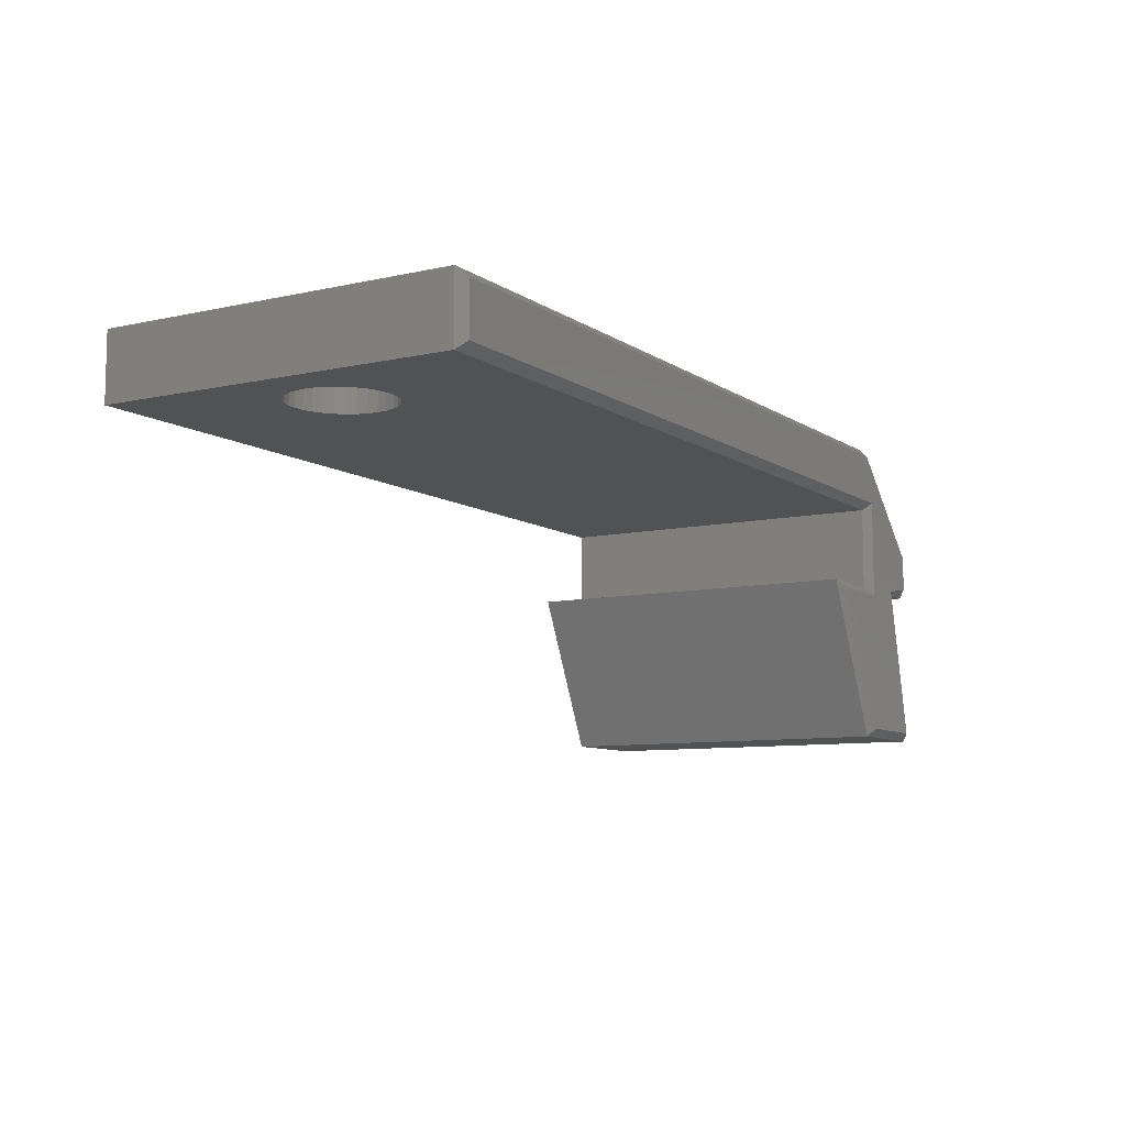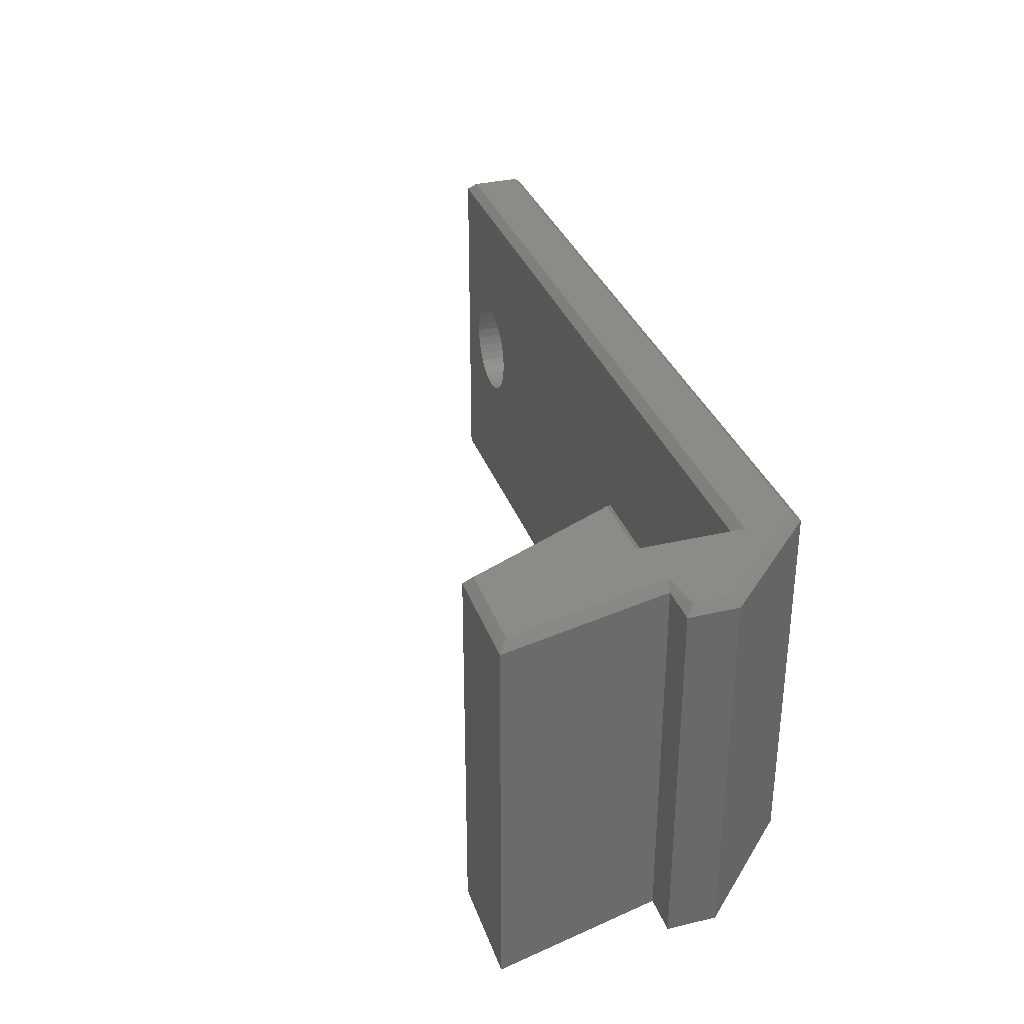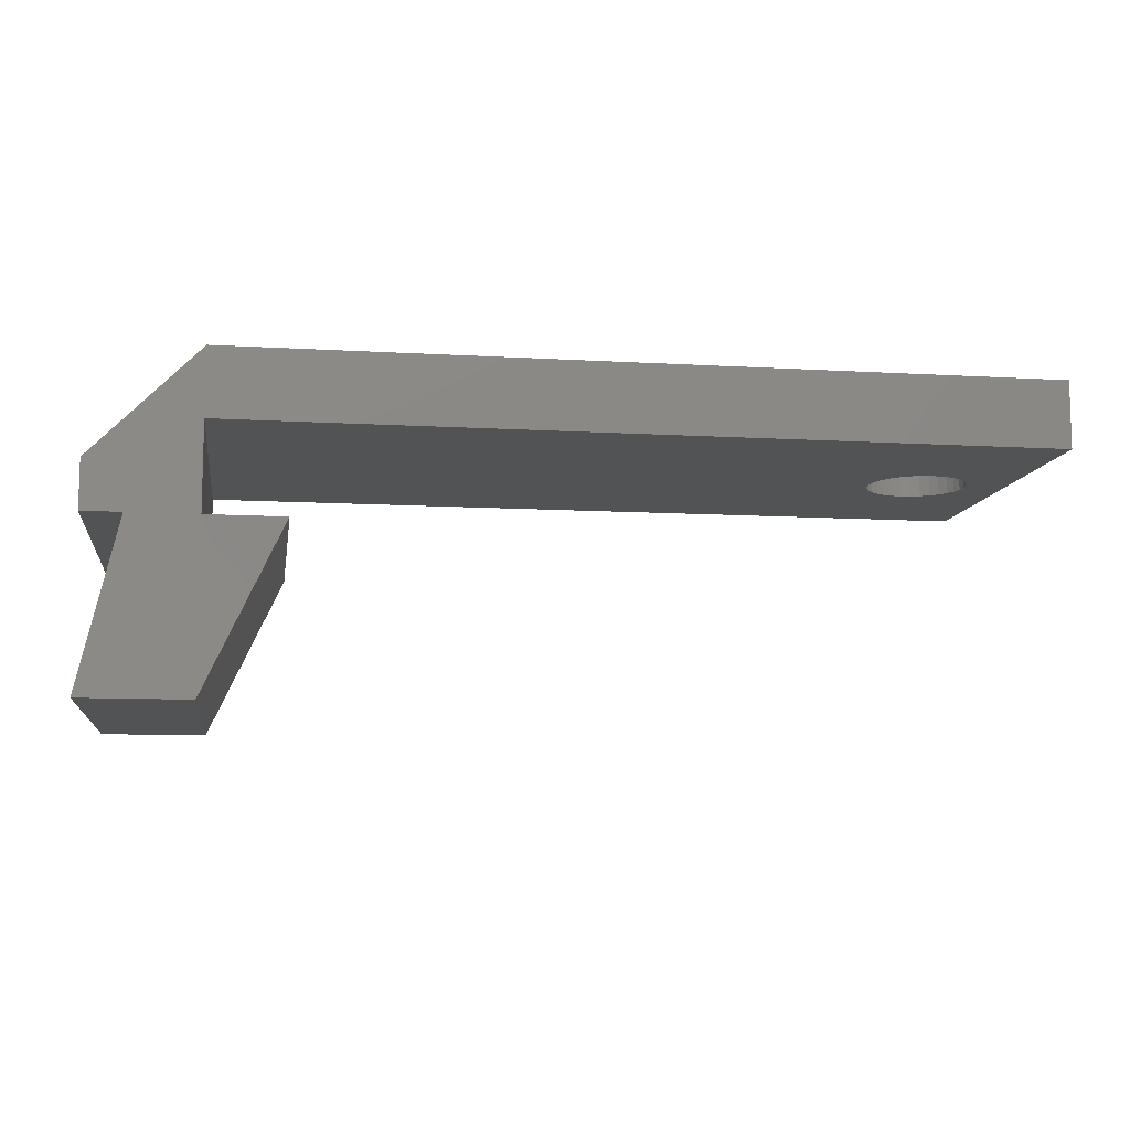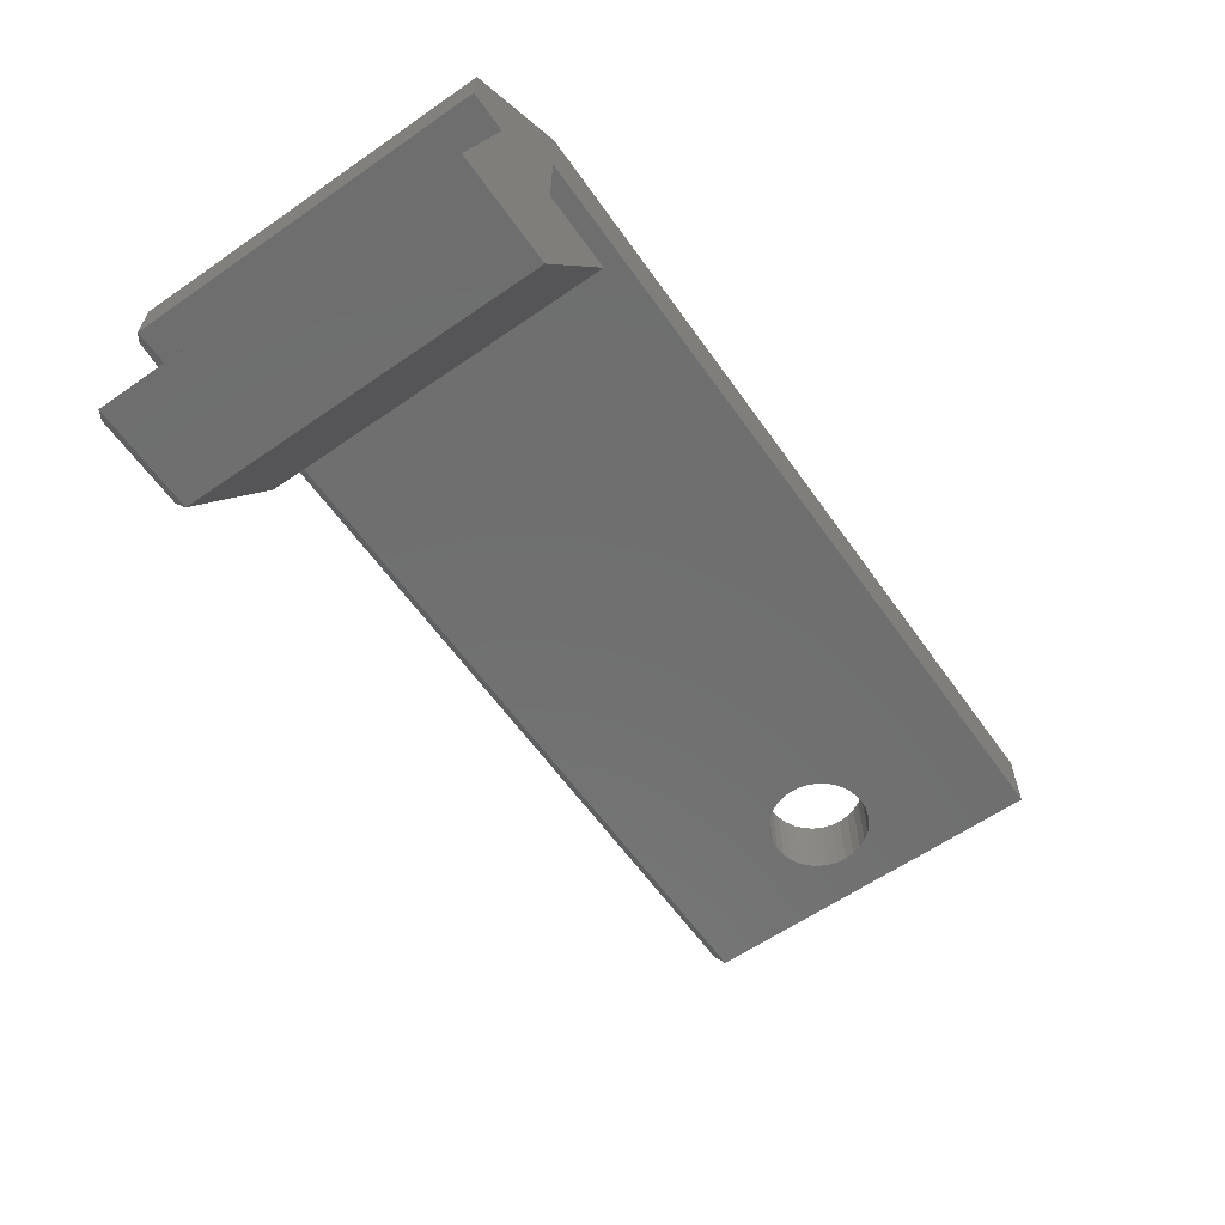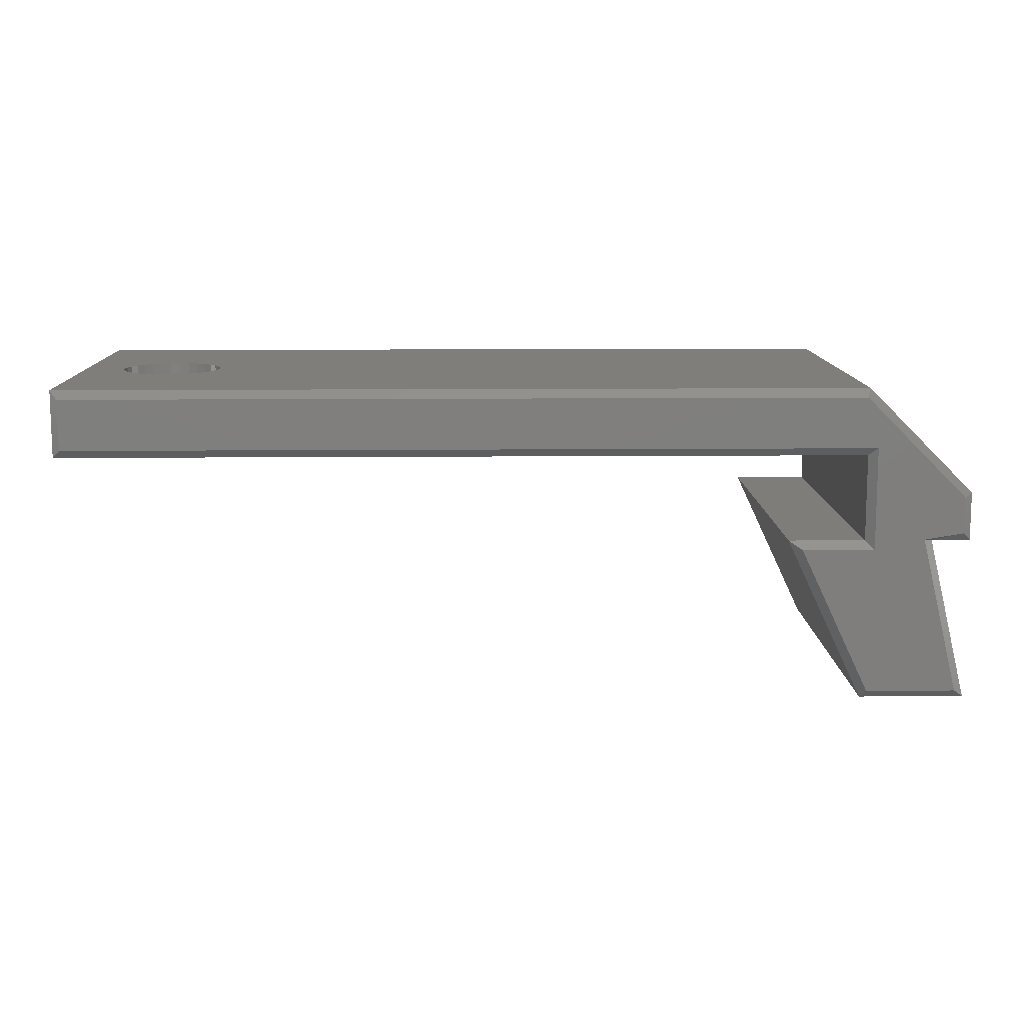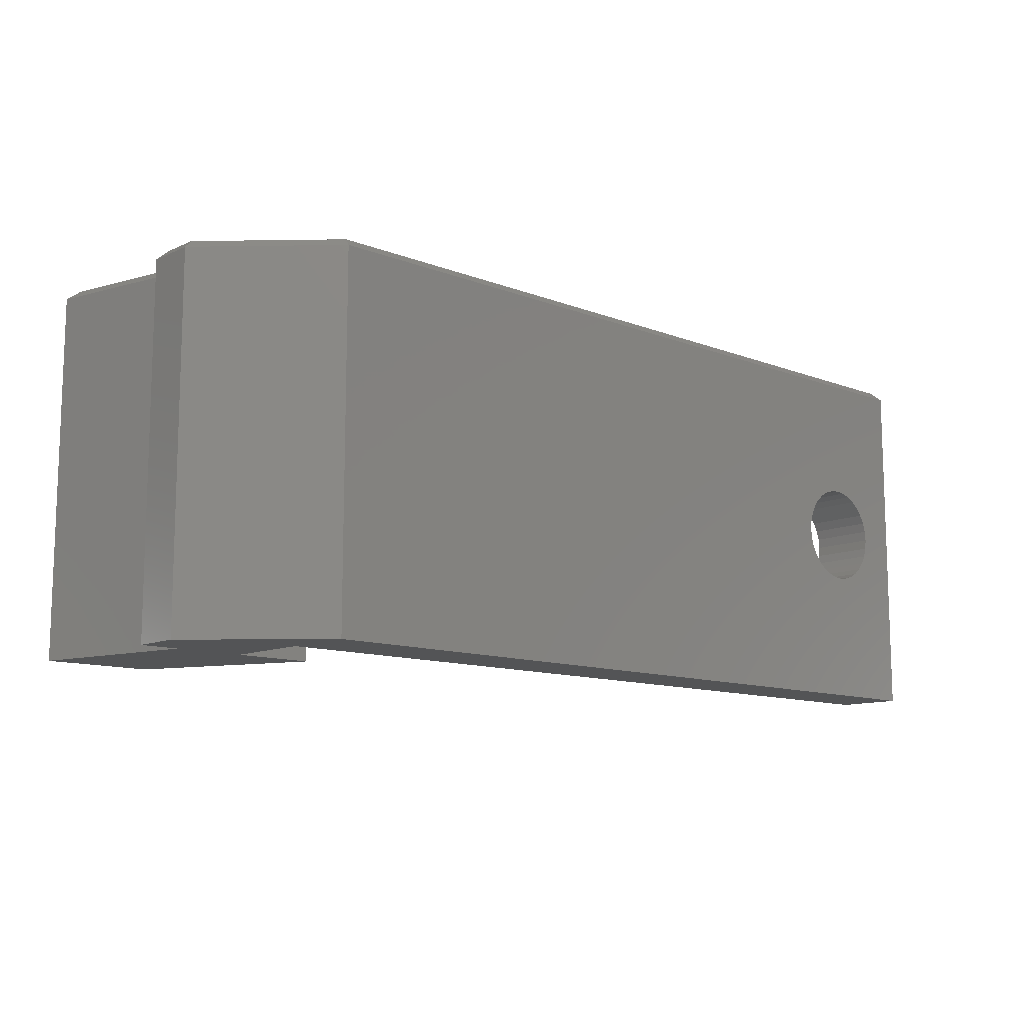
<metadata>
{"format":"stl","ext":"stl","renderer":"f3d","projection":"perspective","resolution":1024,"background":"white","views":[{"elev":-8.7,"azim":120.9,"up":"+Z"},{"elev":33.0,"azim":-108.0,"up":"+Y"},{"elev":-9.8,"azim":-8.6,"up":"+Z"},{"elev":-61.0,"azim":-54.8,"up":"+Z"},{"elev":11.3,"azim":178.8,"up":"+Z"},{"elev":-11.4,"azim":-43.0,"up":"+Y"}]}
</metadata>
<code>
# stl→obj: 97 verts, 194 faces
v 0.6646 -0.1245 0.2331
v 0.6553 -0.1254 0.2958
v 0.6553 -0.1254 0.2331
v 0.6464 -0.1281 0.2958
v 0.6464 -0.1281 0.2331
v 0.6382 -0.1325 0.2958
v 0.6382 -0.1325 0.2331
v 0.6311 -0.1384 0.2958
v 0.6311 -0.1384 0.2331
v 0.6252 -0.1456 0.2958
v 0.6252 -0.1456 0.2331
v 0.6208 -0.1537 0.2958
v 0.6208 -0.1537 0.2331
v 0.6181 -0.1626 0.2958
v 0.6181 -0.1626 0.2331
v 0.6172 -0.1719 0.2958
v 0.6172 -0.1719 0.2331
v 0.6646 -0.1245 0.2958
v 0.6738 -0.1254 0.2331
v 0.6738 -0.1254 0.2958
v 0.6827 -0.1281 0.2331
v 0.6827 -0.1281 0.2958
v 0.6909 -0.1325 0.2331
v 0.6909 -0.1325 0.2958
v 0.6981 -0.1384 0.2331
v 0.6981 -0.1384 0.2958
v 0.7039 -0.1456 0.2331
v 0.7039 -0.1456 0.2958
v 0.7083 -0.1537 0.2331
v 0.7083 -0.1537 0.2958
v 0.711 -0.1626 0.2331
v 0.711 -0.1626 0.2958
v 0.7119 -0.1719 0.2331
v 0.7119 -0.1719 0.2958
v 0.6646 -0.2192 0.2331
v 0.6738 -0.2183 0.2958
v 0.6738 -0.2183 0.2331
v 0.6827 -0.2156 0.2958
v 0.6827 -0.2156 0.2331
v 0.6909 -0.2113 0.2958
v 0.6909 -0.2113 0.2331
v 0.6981 -0.2054 0.2958
v 0.6981 -0.2054 0.2331
v 0.7039 -0.1982 0.2958
v 0.7039 -0.1982 0.2331
v 0.7083 -0.19 0.2958
v 0.7083 -0.19 0.2331
v 0.711 -0.1811 0.2958
v 0.711 -0.1811 0.2331
v 0.6646 -0.2192 0.2958
v 0.6553 -0.2183 0.2331
v 0.6553 -0.2183 0.2958
v 0.6464 -0.2156 0.2331
v 0.6464 -0.2156 0.2958
v 0.6382 -0.2113 0.2331
v 0.6382 -0.2113 0.2958
v 0.6311 -0.2054 0.2331
v 0.6311 -0.2054 0.2958
v 0.6252 -0.1982 0.2331
v 0.6252 -0.1982 0.2958
v 0.6208 -0.19 0.2331
v 0.6208 -0.19 0.2958
v 0.6181 -0.1811 0.2331
v 0.6181 -0.1811 0.2958
v -0.002961 -0.007812 0.2331
v -0.002961 -0.3438 0.2331
v 0.75 -0.007812 0.2331
v 0.75 -0.3438 0.2331
v 0.75 -0.007812 0.2958
v -0.002961 -0.007812 0.2958
v 0.75 -0.3438 0.2958
v -0.002961 -0.3438 0.2958
v -0.09375 4.337e-19 0.1602
v -0.09375 4.337e-19 0.194
v -0.05723 2.461e-18 0.1543
v -0.01077 5.04e-18 0.2409
v -0.01077 5.04e-18 0.1446
v 0.0002755 5.653e-18 0.288
v 0.7422 4.684e-17 0.288
v 0.7422 4.684e-17 0.2409
v -0.0917 5.476e-19 0.007812
v 0.05644 8.771e-18 0.1446
v -0.007918 5.198e-18 0.007812
v -0.06571 -0.007812 0.1524
v -0.1016 -0.007812 0
v -0.06571 -0.3438 0.1524
v -0.1016 -0.3438 0
v -0.1016 -0.007812 0.1524
v -0.1016 -0.3438 0.1524
v -0.1016 -0.007812 0.1972
v -0.1016 -0.3438 0.1972
v -0.002961 -0.007812 0.1524
v -0.002961 -0.3438 0.1524
v 0.06875 -0.007812 0.1524
v 0.06875 -0.3438 0.1524
v -0.002961 -0.007812 -1.232e-17
v -0.002961 -0.3438 -6.038e-18
f 1 2 3
f 3 2 4
f 3 4 5
f 5 4 6
f 5 6 7
f 7 6 8
f 7 8 9
f 9 8 10
f 9 10 11
f 11 10 12
f 11 12 13
f 13 12 14
f 13 14 15
f 15 14 16
f 15 16 17
f 2 1 18
f 18 1 19
f 18 19 20
f 20 19 21
f 20 21 22
f 22 21 23
f 22 23 24
f 24 23 25
f 24 25 26
f 26 25 27
f 26 27 28
f 28 27 29
f 28 29 30
f 30 29 31
f 30 31 32
f 32 31 33
f 32 33 34
f 35 36 37
f 37 36 38
f 37 38 39
f 39 38 40
f 39 40 41
f 41 40 42
f 41 42 43
f 43 42 44
f 43 44 45
f 45 44 46
f 45 46 47
f 47 46 48
f 47 48 49
f 49 48 34
f 49 34 33
f 36 35 50
f 50 35 51
f 50 51 52
f 52 51 53
f 52 53 54
f 54 53 55
f 54 55 56
f 56 55 57
f 56 57 58
f 58 57 59
f 58 59 60
f 60 59 61
f 60 61 62
f 62 61 63
f 62 63 64
f 64 63 17
f 64 17 16
f 65 9 11
f 65 11 13
f 65 13 15
f 65 15 17
f 65 17 66
f 67 68 33
f 67 33 31
f 67 31 29
f 67 29 27
f 67 27 25
f 67 25 23
f 67 23 21
f 67 21 19
f 67 19 1
f 67 1 3
f 67 3 5
f 67 5 7
f 67 7 9
f 67 9 65
f 66 17 63
f 66 63 61
f 66 61 59
f 66 59 57
f 68 66 57
f 68 57 55
f 68 55 53
f 68 53 51
f 68 51 35
f 68 35 37
f 68 37 39
f 68 39 41
f 68 41 43
f 68 43 45
f 68 45 47
f 68 47 49
f 68 49 33
f 69 70 18
f 69 18 20
f 69 20 22
f 69 22 24
f 69 24 26
f 69 26 28
f 69 28 30
f 69 30 32
f 69 32 34
f 69 34 71
f 72 71 50
f 72 50 52
f 72 52 54
f 72 54 56
f 72 56 58
f 72 58 60
f 72 60 62
f 72 62 64
f 72 64 16
f 72 16 70
f 70 16 14
f 70 14 12
f 70 12 10
f 70 10 8
f 70 8 6
f 70 6 4
f 70 4 2
f 70 2 18
f 71 34 48
f 71 48 46
f 71 46 44
f 71 44 42
f 71 42 40
f 71 40 38
f 71 38 36
f 71 36 50
f 73 74 75
f 76 77 75
f 76 75 74
f 76 74 78
f 76 78 79
f 76 79 80
f 75 77 81
f 81 77 82
f 81 82 83
f 84 85 86
f 86 85 87
f 84 86 88
f 88 86 89
f 90 88 91
f 91 88 89
f 70 90 72
f 72 90 91
f 67 69 68
f 68 69 71
f 92 65 93
f 93 65 66
f 94 92 95
f 95 92 93
f 96 94 97
f 97 94 95
f 85 96 87
f 87 96 97
f 88 73 84
f 84 73 75
f 90 74 88
f 88 74 73
f 70 78 90
f 90 78 74
f 69 79 70
f 70 79 78
f 67 80 69
f 69 80 79
f 65 76 67
f 67 76 80
f 92 77 65
f 65 77 76
f 94 82 92
f 92 82 77
f 96 83 94
f 94 83 82
f 85 81 96
f 96 81 83
f 84 75 85
f 85 75 81
f 86 91 89
f 66 68 71
f 66 71 72
f 66 72 91
f 66 91 86
f 66 86 93
f 97 95 93
f 97 93 86
f 97 86 87

</code>
